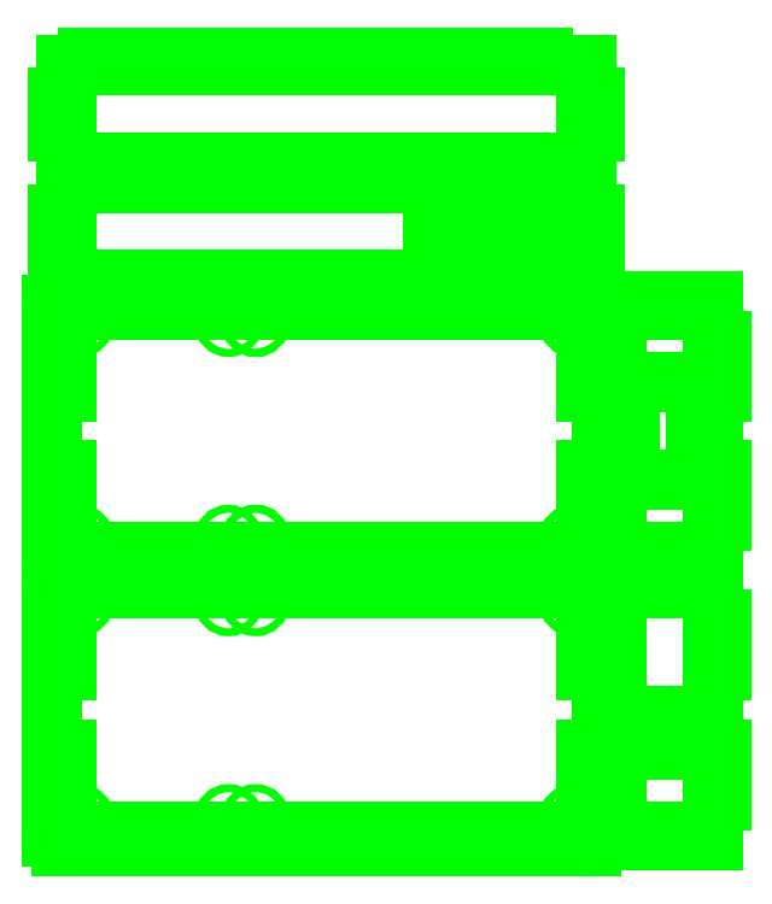
<metadata>
{"format":"dxf","ext":"dxf","renderer":"ezdxf+matplotlib","layout":"modelspace","background":"white","min_lineweight":24,"dpi":150}
</metadata>
<code>
0
SECTION
2
ENTITIES
0
LINE
8
vector
10
1.155
20
1.8
11
1.155
21
1.918
0
LINE
8
vector
10
1.155
20
1.918
11
1.905
21
1.918
0
LINE
8
vector
10
1.905
20
1.918
11
1.905
21
1.8
0
LINE
8
vector
10
1.905
20
1.8
11
1.155
21
1.8
0
LINE
8
vector
10
-0.375
20
1.8
11
-0.375
21
1.918
0
LINE
8
vector
10
-0.375
20
1.918
11
0.375
21
1.918
0
LINE
8
vector
10
0.375
20
1.918
11
0.375
21
1.8
0
LINE
8
vector
10
0.375
20
1.8
11
-0.375
21
1.8
0
LINE
8
vector
10
-1.905
20
1.8
11
-1.905
21
1.918
0
LINE
8
vector
10
-1.905
20
1.918
11
-1.155
21
1.918
0
LINE
8
vector
10
-1.155
20
1.918
11
-1.155
21
1.8
0
LINE
8
vector
10
-1.155
20
1.8
11
-1.905
21
1.8
0
LINE
8
vector
10
2.55
20
0.584
11
2.55
21
1.334
0
LINE
8
vector
10
2.55
20
1.334
11
2.668
21
1.334
0
LINE
8
vector
10
2.668
20
1.334
11
2.668
21
0.584
0
LINE
8
vector
10
2.668
20
0.584
11
2.55
21
0.584
0
LINE
8
vector
10
2.55
20
-1.334
11
2.55
21
-0.584
0
LINE
8
vector
10
2.55
20
-0.584
11
2.668
21
-0.584
0
LINE
8
vector
10
2.668
20
-0.584
11
2.668
21
-1.334
0
LINE
8
vector
10
2.668
20
-1.334
11
2.55
21
-1.334
0
LINE
8
vector
10
1.155
20
-1.918
11
1.155
21
-1.8
0
LINE
8
vector
10
1.155
20
-1.8
11
1.905
21
-1.8
0
LINE
8
vector
10
1.905
20
-1.8
11
1.905
21
-1.918
0
LINE
8
vector
10
1.905
20
-1.918
11
1.155
21
-1.918
0
LINE
8
vector
10
-1.905
20
-1.918
11
-1.905
21
-1.8
0
LINE
8
vector
10
-1.905
20
-1.8
11
-1.155
21
-1.8
0
LINE
8
vector
10
-1.155
20
-1.8
11
-1.155
21
-1.918
0
LINE
8
vector
10
-1.155
20
-1.918
11
-1.905
21
-1.918
0
LINE
8
vector
10
-0.375
20
-1.918
11
-0.375
21
-1.8
0
LINE
8
vector
10
-0.375
20
-1.8
11
0.375
21
-1.8
0
LINE
8
vector
10
0.375
20
-1.8
11
0.375
21
-1.918
0
LINE
8
vector
10
0.375
20
-1.918
11
-0.375
21
-1.918
0
CIRCLE
8
vector
10
-2.35
20
1.6
40
0.058
0
CIRCLE
8
vector
10
2.35
20
1.6
40
0.058
0
CIRCLE
8
vector
10
-2.35
20
-1.6
40
0.058
0
CIRCLE
8
vector
10
2.35
20
-1.6
40
0.058
0
CIRCLE
8
vector
10
-2.35
20
1.6
40
0.058
0
CIRCLE
8
vector
10
2.35
20
1.6
40
0.058
0
CIRCLE
8
vector
10
-2.35
20
-1.6
40
0.058
0
CIRCLE
8
vector
10
2.35
20
-1.6
40
0.058
0
CIRCLE
8
vector
10
-2.75
20
1.6
40
0.058
0
CIRCLE
8
vector
10
-2.75
20
-1.6
40
0.058
0
CIRCLE
8
vector
10
-4.95
20
1.6
40
0.058
0
CIRCLE
8
vector
10
-4.95
20
-1.6
40
0.058
0
LINE
8
vector
10
-5.268
20
0.584
11
-5.268
21
1.334
0
LINE
8
vector
10
-5.268
20
1.334
11
-5.15
21
1.334
0
LINE
8
vector
10
-5.15
20
1.334
11
-5.15
21
0.584
0
LINE
8
vector
10
-5.15
20
0.584
11
-5.268
21
0.584
0
LINE
8
vector
10
-5.268
20
-1.334
11
-5.268
21
-0.584
0
LINE
8
vector
10
-5.268
20
-0.584
11
-5.15
21
-0.584
0
LINE
8
vector
10
-5.15
20
-0.584
11
-5.15
21
-1.334
0
LINE
8
vector
10
-5.15
20
-1.334
11
-5.268
21
-1.334
0
LINE
8
vector
10
2.618
20
2.018
11
-2.618
21
2.018
0
ARC
8
vector
10
2.618
20
1.868
40
0.15
50
0
51
90
0
LINE
8
vector
10
2.768
20
-1.868
11
2.768
21
1.868
0
ARC
8
vector
10
2.618
20
-1.868
40
0.15
50
270
51
0
0
LINE
8
vector
10
-2.618
20
-2.018
11
2.618
21
-2.018
0
ARC
8
vector
10
-5.218
20
1.868
40
0.15
50
90
51
180
0
LINE
8
vector
10
-5.368
20
1.868
11
-5.368
21
-1.868
0
ARC
8
vector
10
-5.218
20
-1.868
40
0.15
50
180
51
270
0
LINE
8
vector
10
-5.218
20
2.018
11
-2.618
21
2.018
0
LINE
8
vector
10
-5.218
20
-2.018
11
-2.618
21
-2.018
0
LINE
8
vector
10
-3.3
20
1.8
11
-3.3
21
1.918
0
LINE
8
vector
10
-3.3
20
1.918
11
-2.55
21
1.918
0
LINE
8
vector
10
-2.55
20
1.918
11
-2.55
21
1.8
0
LINE
8
vector
10
-2.55
20
1.8
11
-3.3
21
1.8
0
LINE
8
vector
10
-4.83
20
1.8
11
-4.83
21
1.918
0
LINE
8
vector
10
-4.83
20
1.918
11
-4.08
21
1.918
0
LINE
8
vector
10
-4.08
20
1.918
11
-4.08
21
1.8
0
LINE
8
vector
10
-4.08
20
1.8
11
-4.83
21
1.8
0
LINE
8
vector
10
-4.83
20
-1.918
11
-4.83
21
-1.8
0
LINE
8
vector
10
-4.83
20
-1.8
11
-4.08
21
-1.8
0
LINE
8
vector
10
-4.08
20
-1.8
11
-4.08
21
-1.918
0
LINE
8
vector
10
-4.08
20
-1.918
11
-4.83
21
-1.918
0
LINE
8
vector
10
-3.3
20
-1.918
11
-3.3
21
-1.8
0
LINE
8
vector
10
-3.3
20
-1.8
11
-2.55
21
-1.8
0
LINE
8
vector
10
-2.55
20
-1.8
11
-2.55
21
-1.918
0
LINE
8
vector
10
-2.55
20
-1.918
11
-3.3
21
-1.918
0
LINE
8
vector
10
-0.375
20
-2.336
11
-0.375
21
-2.218
0
LINE
8
vector
10
-0.375
20
-2.218
11
0.375
21
-2.218
0
LINE
8
vector
10
0.375
20
-2.218
11
0.375
21
-2.336
0
LINE
8
vector
10
0.375
20
-2.336
11
-0.375
21
-2.336
0
LINE
8
vector
10
-1.905
20
-2.336
11
-1.905
21
-2.218
0
LINE
8
vector
10
-1.905
20
-2.218
11
-1.155
21
-2.218
0
LINE
8
vector
10
-1.155
20
-2.218
11
-1.155
21
-2.336
0
LINE
8
vector
10
-1.155
20
-2.336
11
-1.905
21
-2.336
0
LINE
8
vector
10
1.155
20
-2.336
11
1.155
21
-2.218
0
LINE
8
vector
10
1.155
20
-2.218
11
1.905
21
-2.218
0
LINE
8
vector
10
1.905
20
-2.218
11
1.905
21
-2.336
0
LINE
8
vector
10
1.905
20
-2.336
11
1.155
21
-2.336
0
LINE
8
vector
10
2.55
20
-3.552
11
2.55
21
-2.802
0
LINE
8
vector
10
2.55
20
-2.802
11
2.668
21
-2.802
0
LINE
8
vector
10
2.668
20
-2.802
11
2.668
21
-3.552
0
LINE
8
vector
10
2.668
20
-3.552
11
2.55
21
-3.552
0
LINE
8
vector
10
2.55
20
-5.47
11
2.55
21
-4.72
0
LINE
8
vector
10
2.55
20
-4.72
11
2.668
21
-4.72
0
LINE
8
vector
10
2.668
20
-4.72
11
2.668
21
-5.47
0
LINE
8
vector
10
2.668
20
-5.47
11
2.55
21
-5.47
0
LINE
8
vector
10
-1.905
20
-6.054
11
-1.905
21
-5.936
0
LINE
8
vector
10
-1.905
20
-5.936
11
-1.155
21
-5.936
0
LINE
8
vector
10
-1.155
20
-5.936
11
-1.155
21
-6.054
0
LINE
8
vector
10
-1.155
20
-6.054
11
-1.905
21
-6.054
0
LINE
8
vector
10
1.155
20
-6.054
11
1.155
21
-5.936
0
LINE
8
vector
10
1.155
20
-5.936
11
1.905
21
-5.936
0
LINE
8
vector
10
1.905
20
-5.936
11
1.905
21
-6.054
0
LINE
8
vector
10
1.905
20
-6.054
11
1.155
21
-6.054
0
LINE
8
vector
10
-0.375
20
-6.054
11
-0.375
21
-5.936
0
LINE
8
vector
10
-0.375
20
-5.936
11
0.375
21
-5.936
0
LINE
8
vector
10
0.375
20
-5.936
11
0.375
21
-6.054
0
LINE
8
vector
10
0.375
20
-6.054
11
-0.375
21
-6.054
0
LINE
8
vector
10
2.618
20
-2.118
11
-2.618
21
-2.118
0
ARC
8
vector
10
2.618
20
-2.268
40
0.15
50
3.308e-13
51
90
0
LINE
8
vector
10
-2.618
20
-6.154
11
2.618
21
-6.154
0
LINE
8
vector
10
2.768
20
-6.004
11
2.768
21
-2.268
0
ARC
8
vector
10
2.618
20
-6.004
40
0.15
50
270
51
0
0
CIRCLE
8
vector
10
-2.35
20
-2.536
40
0.058
0
CIRCLE
8
vector
10
2.35
20
-2.536
40
0.058
0
CIRCLE
8
vector
10
-2.35
20
-5.736
40
0.058
0
CIRCLE
8
vector
10
2.35
20
-5.736
40
0.058
0
LINE
8
vector
10
-5.268
20
-3.552
11
-5.268
21
-2.802
0
LINE
8
vector
10
-5.268
20
-2.802
11
-5.15
21
-2.802
0
LINE
8
vector
10
-5.15
20
-2.802
11
-5.15
21
-3.552
0
LINE
8
vector
10
-5.15
20
-3.552
11
-5.268
21
-3.552
0
LINE
8
vector
10
-5.268
20
-5.47
11
-5.268
21
-4.72
0
LINE
8
vector
10
-5.268
20
-4.72
11
-5.15
21
-4.72
0
LINE
8
vector
10
-5.15
20
-4.72
11
-5.15
21
-5.47
0
LINE
8
vector
10
-5.15
20
-5.47
11
-5.268
21
-5.47
0
ARC
8
vector
10
-5.218
20
-2.268
40
0.15
50
90
51
180
0
LINE
8
vector
10
-5.368
20
-2.268
11
-5.368
21
-6.004
0
ARC
8
vector
10
-5.218
20
-6.004
40
0.15
50
180
51
270
0
LINE
8
vector
10
-3.3
20
-2.336
11
-3.3
21
-2.218
0
LINE
8
vector
10
-3.3
20
-2.218
11
-2.55
21
-2.218
0
LINE
8
vector
10
-2.55
20
-2.218
11
-2.55
21
-2.336
0
LINE
8
vector
10
-2.55
20
-2.336
11
-3.3
21
-2.336
0
LINE
8
vector
10
-4.83
20
-2.336
11
-4.83
21
-2.218
0
LINE
8
vector
10
-4.83
20
-2.218
11
-4.08
21
-2.218
0
LINE
8
vector
10
-4.08
20
-2.218
11
-4.08
21
-2.336
0
LINE
8
vector
10
-4.08
20
-2.336
11
-4.83
21
-2.336
0
LINE
8
vector
10
-4.83
20
-6.054
11
-4.83
21
-5.936
0
LINE
8
vector
10
-4.83
20
-5.936
11
-4.08
21
-5.936
0
LINE
8
vector
10
-4.08
20
-5.936
11
-4.08
21
-6.054
0
LINE
8
vector
10
-4.08
20
-6.054
11
-4.83
21
-6.054
0
LINE
8
vector
10
-3.3
20
-6.054
11
-3.3
21
-5.936
0
LINE
8
vector
10
-3.3
20
-5.936
11
-2.55
21
-5.936
0
LINE
8
vector
10
-2.55
20
-5.936
11
-2.55
21
-6.054
0
LINE
8
vector
10
-2.55
20
-6.054
11
-3.3
21
-6.054
0
LINE
8
vector
10
-5.218
20
-2.118
11
-2.618
21
-2.118
0
LINE
8
vector
10
-5.218
20
-6.154
11
-2.618
21
-6.154
0
CIRCLE
8
vector
10
-2.75
20
-2.536
40
0.058
0
CIRCLE
8
vector
10
-2.75
20
-5.736
40
0.058
0
CIRCLE
8
vector
10
-4.95
20
-2.536
40
0.058
0
CIRCLE
8
vector
10
-4.95
20
-5.736
40
0.058
0
LINE
8
vector
10
-1.155
20
2.236
11
-0.375
21
2.236
0
LINE
8
vector
10
-0.375
20
2.236
11
-0.375
21
2.118
0
LINE
8
vector
10
-0.375
20
2.118
11
0.375
21
2.118
0
LINE
8
vector
10
0.375
20
2.118
11
0.375
21
2.236
0
LINE
8
vector
10
0.375
20
2.236
11
1.155
21
2.236
0
LINE
8
vector
10
1.155
20
2.236
11
1.155
21
2.118
0
LINE
8
vector
10
1.155
20
2.118
11
1.905
21
2.118
0
LINE
8
vector
10
1.905
20
2.118
11
1.905
21
2.236
0
LINE
8
vector
10
1.905
20
2.236
11
2.55
21
2.236
0
LINE
8
vector
10
2.55
20
2.236
11
2.55
21
2.705
0
LINE
8
vector
10
2.55
20
2.705
11
2.668
21
2.705
0
LINE
8
vector
10
2.668
20
2.705
11
2.668
21
3.205
0
LINE
8
vector
10
2.668
20
3.205
11
2.55
21
3.205
0
LINE
8
vector
10
2.55
20
3.205
11
2.55
21
3.673
0
LINE
8
vector
10
2.55
20
3.673
11
1.905
21
3.673
0
LINE
8
vector
10
1.905
20
3.673
11
1.905
21
3.791
0
LINE
8
vector
10
1.905
20
3.791
11
1.155
21
3.791
0
LINE
8
vector
10
1.155
20
3.791
11
1.155
21
3.673
0
LINE
8
vector
10
1.155
20
3.673
11
0.375
21
3.673
0
LINE
8
vector
10
0.375
20
3.673
11
0.375
21
3.791
0
LINE
8
vector
10
0.375
20
3.791
11
-0.375
21
3.791
0
LINE
8
vector
10
-0.375
20
3.791
11
-0.375
21
3.673
0
LINE
8
vector
10
-0.375
20
3.673
11
-1.155
21
3.673
0
LINE
8
vector
10
-1.155
20
3.673
11
-1.155
21
3.791
0
LINE
8
vector
10
-1.155
20
3.791
11
-1.905
21
3.791
0
LINE
8
vector
10
-1.905
20
3.791
11
-1.905
21
3.673
0
LINE
8
vector
10
-1.905
20
3.673
11
-2.55
21
3.673
0
LINE
8
vector
10
-2.55
20
2.236
11
-1.905
21
2.236
0
LINE
8
vector
10
-1.905
20
2.236
11
-1.905
21
2.118
0
LINE
8
vector
10
-1.905
20
2.118
11
-1.155
21
2.118
0
LINE
8
vector
10
-1.155
20
2.118
11
-1.155
21
2.236
0
ARC
8
vector
10
0.325
20
3.323
40
0.05
50
90
51
180
0
LINE
8
vector
10
0.325
20
3.373
11
0.975
21
3.373
0
ARC
8
vector
10
0.975
20
3.323
40
0.05
50
0
51
90
0
LINE
8
vector
10
1.025
20
3.323
11
1.025
21
3.023
0
ARC
8
vector
10
0.975
20
3.023
40
0.05
50
270
51
0
0
LINE
8
vector
10
0.975
20
2.973
11
0.325
21
2.973
0
LINE
8
vector
10
0.275
20
3.023
11
0.275
21
3.323
0
ARC
8
vector
10
0.325
20
3.023
40
0.05
50
180
51
270
0
ARC
8
vector
10
1.345
20
3.323
40
0.05
50
90
51
180
0
LINE
8
vector
10
1.345
20
3.373
11
1.995
21
3.373
0
ARC
8
vector
10
1.995
20
3.323
40
0.05
50
0
51
90
0
LINE
8
vector
10
2.045
20
3.323
11
2.045
21
3.023
0
ARC
8
vector
10
1.995
20
3.023
40
0.05
50
270
51
0
0
LINE
8
vector
10
1.995
20
2.973
11
1.345
21
2.973
0
LINE
8
vector
10
1.295
20
3.023
11
1.295
21
3.323
0
ARC
8
vector
10
1.345
20
3.023
40
0.05
50
180
51
270
0
LINE
8
vector
10
-5.15
20
3.673
11
-5.15
21
3.205
0
LINE
8
vector
10
-5.15
20
3.205
11
-5.268
21
3.205
0
LINE
8
vector
10
-5.268
20
3.205
11
-5.268
21
2.705
0
LINE
8
vector
10
-5.268
20
2.705
11
-5.15
21
2.705
0
LINE
8
vector
10
-5.15
20
2.705
11
-5.15
21
2.236
0
LINE
8
vector
10
-4.08
20
2.236
11
-3.3
21
2.236
0
LINE
8
vector
10
-3.3
20
2.236
11
-3.3
21
2.118
0
LINE
8
vector
10
-3.3
20
2.118
11
-2.55
21
2.118
0
LINE
8
vector
10
-2.55
20
2.118
11
-2.55
21
2.236
0
LINE
8
vector
10
-2.55
20
3.673
11
-2.55
21
3.791
0
LINE
8
vector
10
-2.55
20
3.791
11
-3.3
21
3.791
0
LINE
8
vector
10
-3.3
20
3.791
11
-3.3
21
3.673
0
LINE
8
vector
10
-3.3
20
3.673
11
-4.08
21
3.673
0
LINE
8
vector
10
-4.08
20
3.673
11
-4.08
21
3.791
0
LINE
8
vector
10
-4.08
20
3.791
11
-4.83
21
3.791
0
LINE
8
vector
10
-4.83
20
3.791
11
-4.83
21
3.673
0
LINE
8
vector
10
-4.83
20
2.236
11
-4.83
21
2.118
0
LINE
8
vector
10
-4.83
20
2.118
11
-4.08
21
2.118
0
LINE
8
vector
10
-4.08
20
2.118
11
-4.08
21
2.236
0
LINE
8
vector
10
-5.15
20
3.673
11
-4.83
21
3.673
0
LINE
8
vector
10
-5.15
20
2.236
11
-4.83
21
2.236
0
LINE
8
vector
10
-1.155
20
3.973
11
-0.375
21
3.973
0
LINE
8
vector
10
-0.375
20
3.973
11
-0.375
21
3.855
0
LINE
8
vector
10
-0.375
20
3.855
11
0.375
21
3.855
0
LINE
8
vector
10
0.375
20
3.855
11
0.375
21
3.973
0
LINE
8
vector
10
0.375
20
3.973
11
1.155
21
3.973
0
LINE
8
vector
10
1.155
20
3.973
11
1.155
21
3.855
0
LINE
8
vector
10
1.155
20
3.855
11
1.905
21
3.855
0
LINE
8
vector
10
1.905
20
3.855
11
1.905
21
3.973
0
LINE
8
vector
10
1.905
20
3.973
11
2.55
21
3.973
0
LINE
8
vector
10
2.55
20
3.973
11
2.55
21
4.442
0
LINE
8
vector
10
2.55
20
4.442
11
2.668
21
4.442
0
LINE
8
vector
10
2.668
20
4.442
11
2.668
21
4.942
0
LINE
8
vector
10
2.668
20
4.942
11
2.55
21
4.942
0
LINE
8
vector
10
2.55
20
4.942
11
2.55
21
5.41
0
LINE
8
vector
10
2.55
20
5.41
11
1.905
21
5.41
0
LINE
8
vector
10
1.905
20
5.41
11
1.905
21
5.528
0
LINE
8
vector
10
1.905
20
5.528
11
1.155
21
5.528
0
LINE
8
vector
10
1.155
20
5.528
11
1.155
21
5.41
0
LINE
8
vector
10
1.155
20
5.41
11
0.375
21
5.41
0
LINE
8
vector
10
0.375
20
5.41
11
0.375
21
5.528
0
LINE
8
vector
10
0.375
20
5.528
11
-0.375
21
5.528
0
LINE
8
vector
10
-0.375
20
5.528
11
-0.375
21
5.41
0
LINE
8
vector
10
-0.375
20
5.41
11
-1.155
21
5.41
0
LINE
8
vector
10
-1.155
20
5.41
11
-1.155
21
5.528
0
LINE
8
vector
10
-1.155
20
5.528
11
-1.905
21
5.528
0
LINE
8
vector
10
-1.905
20
5.528
11
-1.905
21
5.41
0
LINE
8
vector
10
-1.905
20
5.41
11
-2.55
21
5.41
0
LINE
8
vector
10
-2.55
20
3.973
11
-1.905
21
3.973
0
LINE
8
vector
10
-1.905
20
3.973
11
-1.905
21
3.855
0
LINE
8
vector
10
-1.905
20
3.855
11
-1.155
21
3.855
0
LINE
8
vector
10
-1.155
20
3.855
11
-1.155
21
3.973
0
LINE
8
vector
10
-5.15
20
5.41
11
-5.15
21
4.942
0
LINE
8
vector
10
-5.15
20
4.942
11
-5.268
21
4.942
0
LINE
8
vector
10
-5.268
20
4.942
11
-5.268
21
4.442
0
LINE
8
vector
10
-5.268
20
4.442
11
-5.15
21
4.442
0
LINE
8
vector
10
-5.15
20
4.442
11
-5.15
21
3.973
0
LINE
8
vector
10
-4.08
20
3.973
11
-3.3
21
3.973
0
LINE
8
vector
10
-3.3
20
3.973
11
-3.3
21
3.855
0
LINE
8
vector
10
-3.3
20
3.855
11
-2.55
21
3.855
0
LINE
8
vector
10
-2.55
20
3.855
11
-2.55
21
3.973
0
LINE
8
vector
10
-2.55
20
5.41
11
-2.55
21
5.528
0
LINE
8
vector
10
-2.55
20
5.528
11
-3.3
21
5.528
0
LINE
8
vector
10
-3.3
20
5.528
11
-3.3
21
5.41
0
LINE
8
vector
10
-3.3
20
5.41
11
-4.08
21
5.41
0
LINE
8
vector
10
-4.08
20
5.41
11
-4.08
21
5.528
0
LINE
8
vector
10
-4.08
20
5.528
11
-4.83
21
5.528
0
LINE
8
vector
10
-4.83
20
5.528
11
-4.83
21
5.41
0
LINE
8
vector
10
-4.83
20
3.973
11
-4.83
21
3.855
0
LINE
8
vector
10
-4.83
20
3.855
11
-4.08
21
3.855
0
LINE
8
vector
10
-4.08
20
3.855
11
-4.08
21
3.973
0
LINE
8
vector
10
-5.15
20
5.41
11
-4.83
21
5.41
0
LINE
8
vector
10
-5.15
20
3.973
11
-4.83
21
3.973
0
LINE
8
vector
10
3.455
20
-5.936
11
3.955
21
-5.936
0
LINE
8
vector
10
3.955
20
-5.936
11
3.955
21
-6.054
0
LINE
8
vector
10
3.955
20
-6.054
11
4.423
21
-6.054
0
LINE
8
vector
10
4.423
20
-6.054
11
4.423
21
-5.47
0
LINE
8
vector
10
4.423
20
-5.47
11
4.541
21
-5.47
0
LINE
8
vector
10
4.541
20
-5.47
11
4.541
21
-4.72
0
LINE
8
vector
10
4.541
20
-4.72
11
4.423
21
-4.72
0
LINE
8
vector
10
4.423
20
-4.72
11
4.423
21
-3.552
0
LINE
8
vector
10
4.423
20
-3.552
11
4.541
21
-3.552
0
LINE
8
vector
10
4.541
20
-3.552
11
4.541
21
-2.802
0
LINE
8
vector
10
4.541
20
-2.802
11
4.423
21
-2.802
0
LINE
8
vector
10
4.423
20
-2.802
11
4.423
21
-2.218
0
LINE
8
vector
10
4.423
20
-2.218
11
3.955
21
-2.218
0
LINE
8
vector
10
3.955
20
-2.218
11
3.955
21
-2.336
0
LINE
8
vector
10
3.955
20
-2.336
11
3.455
21
-2.336
0
LINE
8
vector
10
3.455
20
-2.336
11
3.455
21
-2.218
0
LINE
8
vector
10
3.455
20
-2.218
11
2.986
21
-2.218
0
LINE
8
vector
10
2.986
20
-2.218
11
2.986
21
-2.802
0
LINE
8
vector
10
2.986
20
-2.802
11
2.868
21
-2.802
0
LINE
8
vector
10
2.868
20
-2.802
11
2.868
21
-3.552
0
LINE
8
vector
10
2.868
20
-3.552
11
2.986
21
-3.552
0
LINE
8
vector
10
2.986
20
-3.552
11
2.986
21
-4.72
0
LINE
8
vector
10
2.986
20
-4.72
11
2.868
21
-4.72
0
LINE
8
vector
10
2.868
20
-4.72
11
2.868
21
-5.47
0
LINE
8
vector
10
2.868
20
-5.47
11
2.986
21
-5.47
0
LINE
8
vector
10
2.986
20
-5.47
11
2.986
21
-6.054
0
LINE
8
vector
10
2.986
20
-6.054
11
3.455
21
-6.054
0
LINE
8
vector
10
3.455
20
-6.054
11
3.455
21
-5.936
0
ARC
8
vector
10
3.848
20
-4.266
40
0.05
50
90
51
180
0
LINE
8
vector
10
3.848
20
-4.216
11
4.198
21
-4.216
0
ARC
8
vector
10
4.198
20
-4.266
40
0.05
50
0
51
90
0
LINE
8
vector
10
4.248
20
-4.266
11
4.248
21
-4.666
0
ARC
8
vector
10
4.198
20
-4.666
40
0.05
50
270
51
0
0
LINE
8
vector
10
4.198
20
-4.716
11
3.848
21
-4.716
0
LINE
8
vector
10
3.798
20
-4.666
11
3.798
21
-4.266
0
ARC
8
vector
10
3.848
20
-4.666
40
0.05
50
180
51
270
0
LINE
8
vector
10
3.455
20
-1.8
11
3.955
21
-1.8
0
LINE
8
vector
10
3.955
20
-1.8
11
3.955
21
-1.918
0
LINE
8
vector
10
3.955
20
-1.918
11
4.423
21
-1.918
0
LINE
8
vector
10
4.423
20
-1.918
11
4.423
21
-1.334
0
LINE
8
vector
10
4.423
20
-1.334
11
4.541
21
-1.334
0
LINE
8
vector
10
4.541
20
-1.334
11
4.541
21
-0.584
0
LINE
8
vector
10
4.541
20
-0.584
11
4.423
21
-0.584
0
LINE
8
vector
10
4.423
20
-0.584
11
4.423
21
0.584
0
LINE
8
vector
10
4.423
20
0.584
11
4.541
21
0.584
0
LINE
8
vector
10
4.541
20
0.584
11
4.541
21
1.334
0
LINE
8
vector
10
4.541
20
1.334
11
4.423
21
1.334
0
LINE
8
vector
10
4.423
20
1.334
11
4.423
21
1.918
0
LINE
8
vector
10
4.423
20
1.918
11
3.955
21
1.918
0
LINE
8
vector
10
3.955
20
1.918
11
3.955
21
1.8
0
LINE
8
vector
10
3.955
20
1.8
11
3.455
21
1.8
0
LINE
8
vector
10
3.455
20
1.8
11
3.455
21
1.918
0
LINE
8
vector
10
3.455
20
1.918
11
2.986
21
1.918
0
LINE
8
vector
10
2.986
20
1.918
11
2.986
21
1.334
0
LINE
8
vector
10
2.986
20
1.334
11
2.868
21
1.334
0
LINE
8
vector
10
2.868
20
1.334
11
2.868
21
0.584
0
LINE
8
vector
10
2.868
20
0.584
11
2.986
21
0.584
0
LINE
8
vector
10
2.986
20
0.584
11
2.986
21
-0.584
0
LINE
8
vector
10
2.986
20
-0.584
11
2.868
21
-0.584
0
LINE
8
vector
10
2.868
20
-0.584
11
2.868
21
-1.334
0
LINE
8
vector
10
2.868
20
-1.334
11
2.986
21
-1.334
0
LINE
8
vector
10
2.986
20
-1.334
11
2.986
21
-1.918
0
LINE
8
vector
10
2.986
20
-1.918
11
3.455
21
-1.918
0
LINE
8
vector
10
3.455
20
-1.918
11
3.455
21
-1.8
0
LINE
8
vector
10
3.183
20
0.0001001
11
3.183
21
0.6751
0
ARC
8
vector
10
3.233
20
0.6751
40
0.05
50
90
51
180
0
LINE
8
vector
10
3.233
20
0.7251
11
4.123
21
0.7251
0
ARC
8
vector
10
4.123
20
0.6751
40
0.05
50
3.817e-13
51
90
0
LINE
8
vector
10
3.183
20
0.0001001
11
3.183
21
-0.6749
0
ARC
8
vector
10
3.233
20
-0.6749
40
0.05
50
180
51
270
0
LINE
8
vector
10
3.233
20
-0.7249
11
4.123
21
-0.7249
0
LINE
8
vector
10
4.173
20
0.0001001
11
4.173
21
-0.6749
0
ARC
8
vector
10
4.123
20
-0.6749
40
0.05
50
270
51
0
0
LINE
8
vector
10
4.173
20
0.6751
11
4.173
21
0.0001001
0
ENDSEC
0
EOF

</code>
